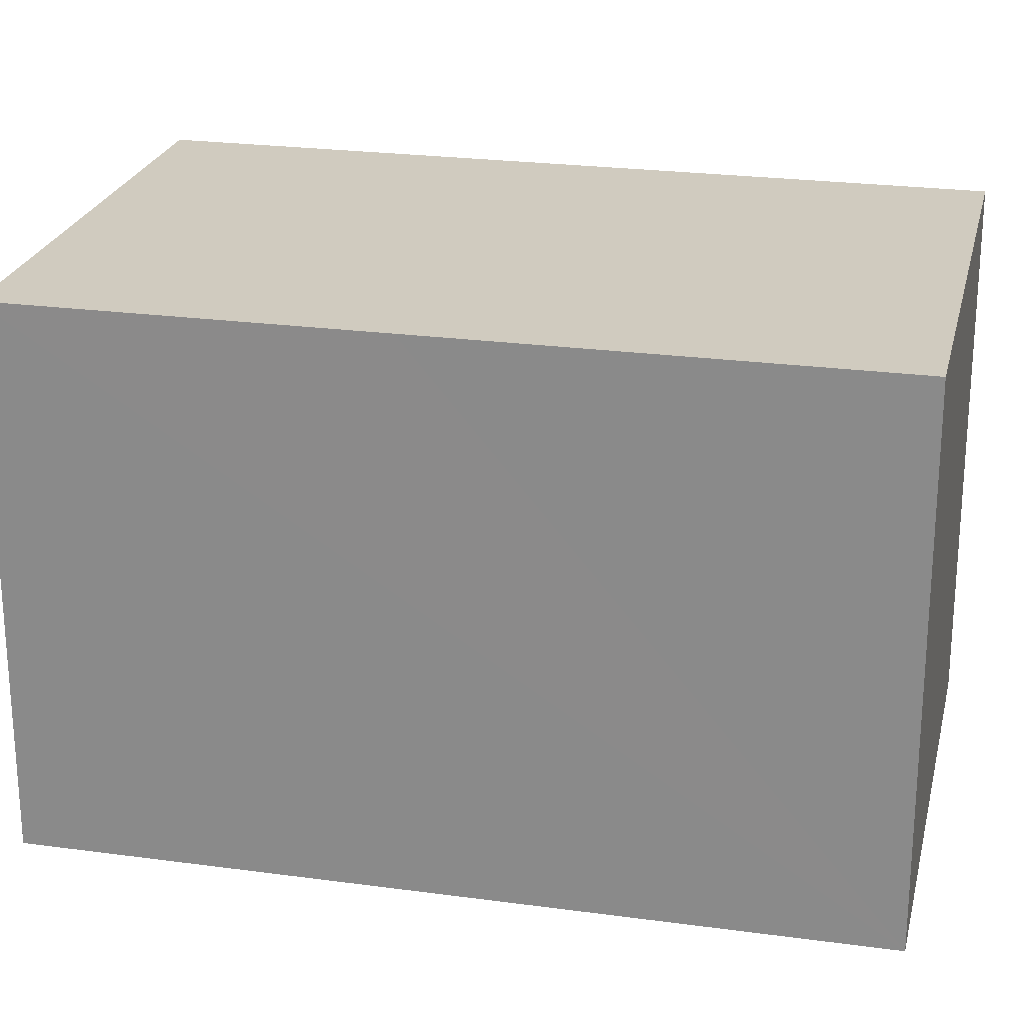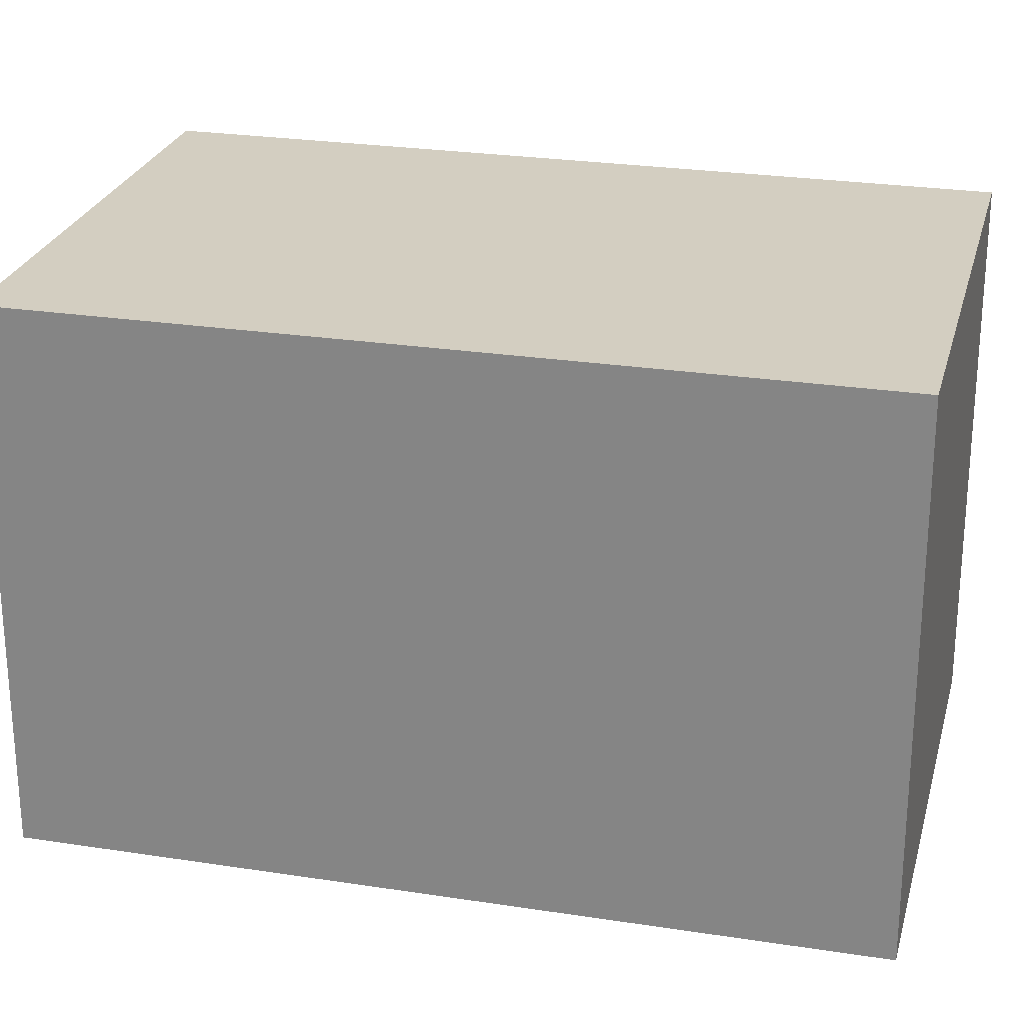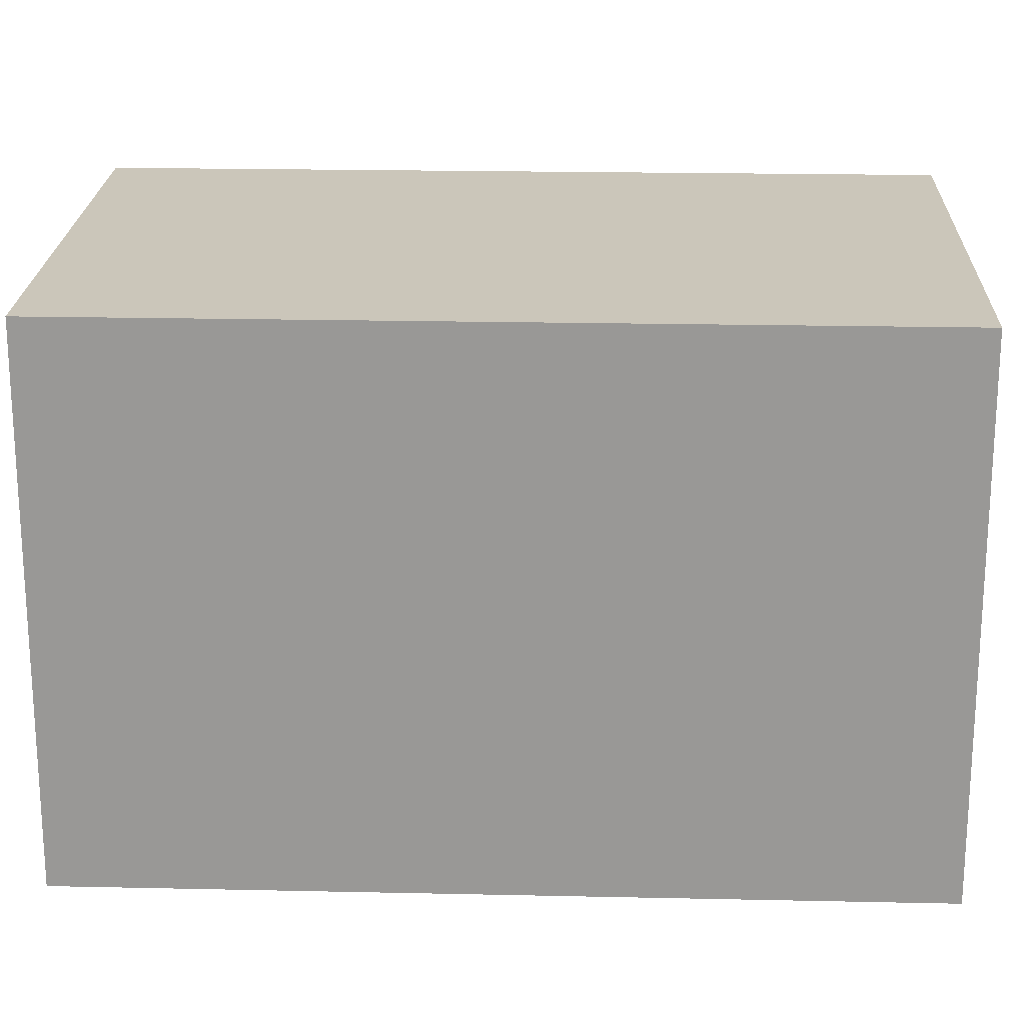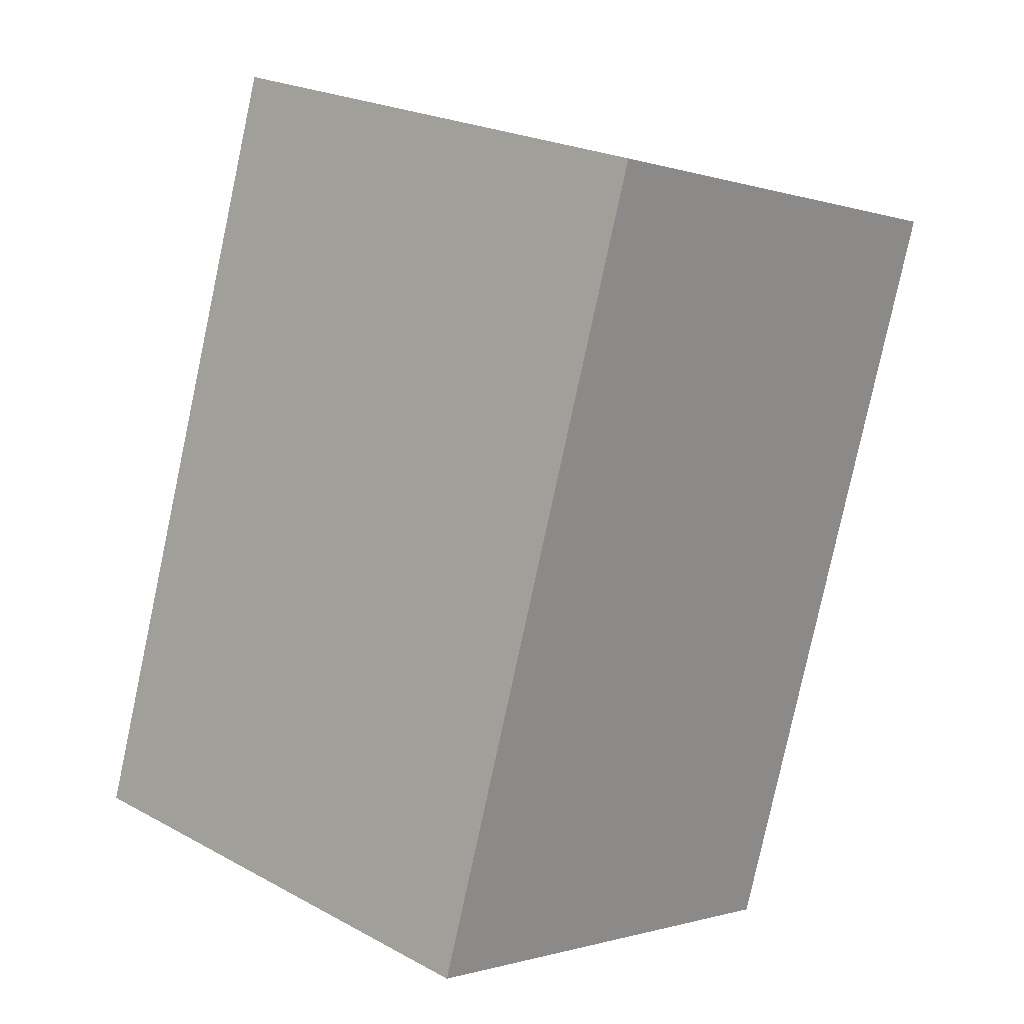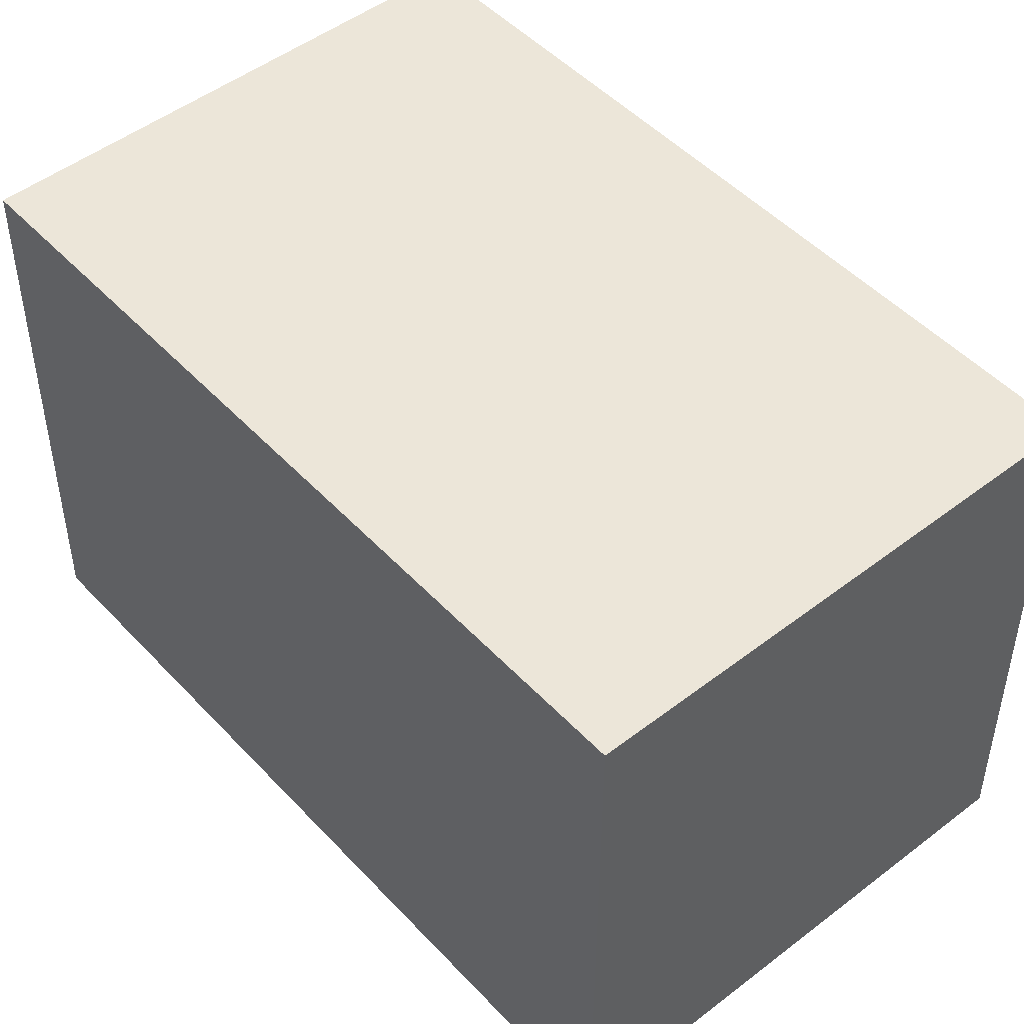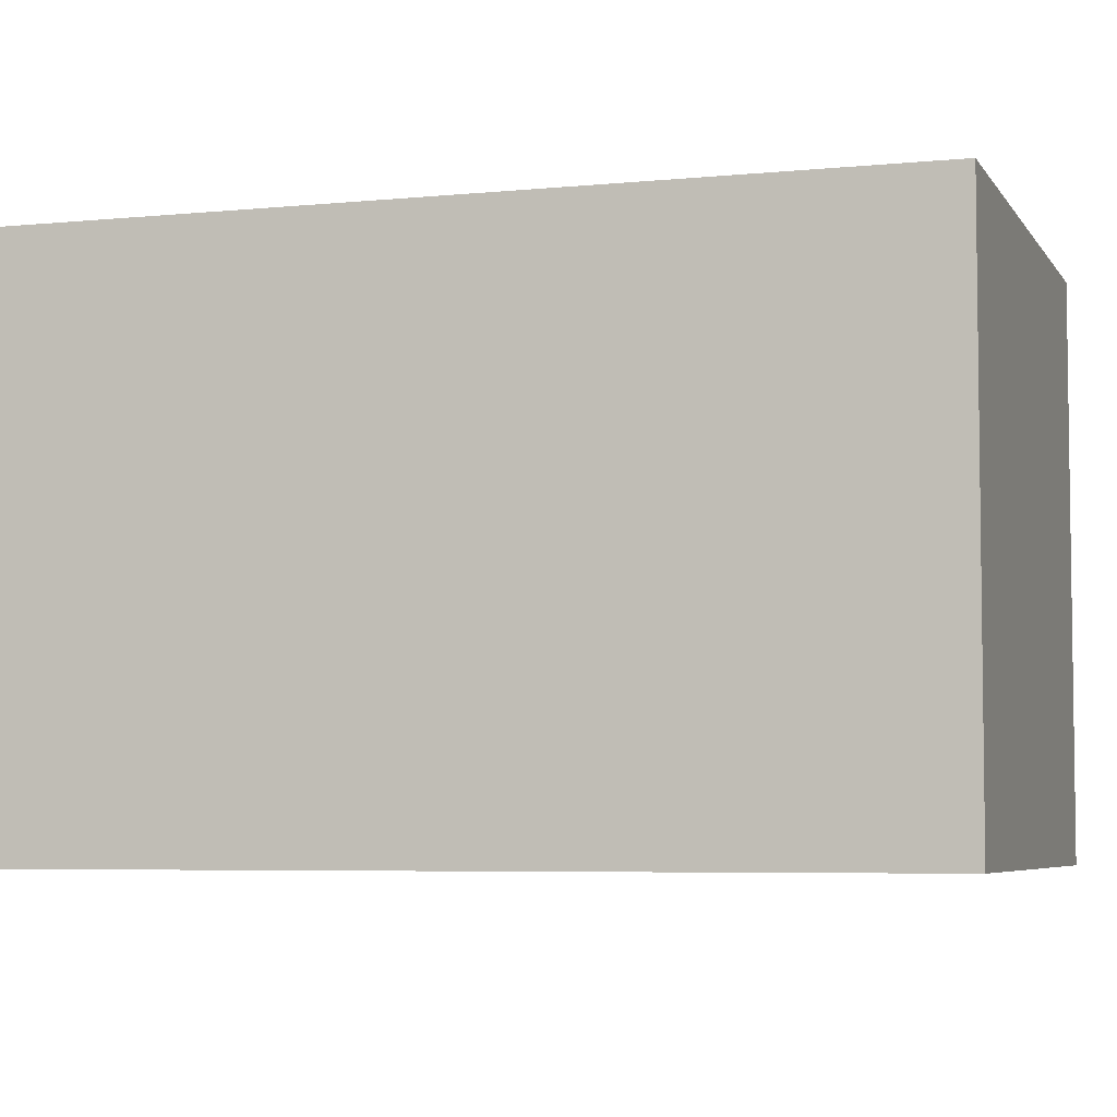
<metadata>
{"format":"obj","ext":"obj","renderer":"f3d","projection":"perspective","resolution":1024,"background":"white","views":[{"elev":23.7,"azim":118.7,"up":"+Y"},{"elev":25.3,"azim":119.9,"up":"+Y"},{"elev":21.1,"azim":-72.0,"up":"+Y"},{"elev":-0.7,"azim":39.5,"up":"+Z"},{"elev":48.6,"azim":-24.8,"up":"+Y"},{"elev":-5.4,"azim":123.4,"up":"+Y"}]}
</metadata>
<code>
v  1.181 2.835 4.184
v  2.638 2.835 -0.753
v  0 2.835 1.736e-16
v  3.291 2.835 1.55
v  3.825 2.835 3.431
v  2.638 4.611e-17 -0.753
v  3.291 -9.491e-17 1.55
v  3.825 -2.101e-16 3.431
v  0 0 0
v  1.181 -2.562e-16 4.184
g defaultobject
f 1 2 3
f 2 1 4
f 4 1 5
f 4 6 2
f 6 4 5
f 6 5 7
f 7 5 8
f 6 3 2
f 3 6 9
f 9 1 3
f 1 9 10
f 10 5 1
f 5 10 8
f 7 9 6
f 9 7 8
f 9 8 10

</code>
